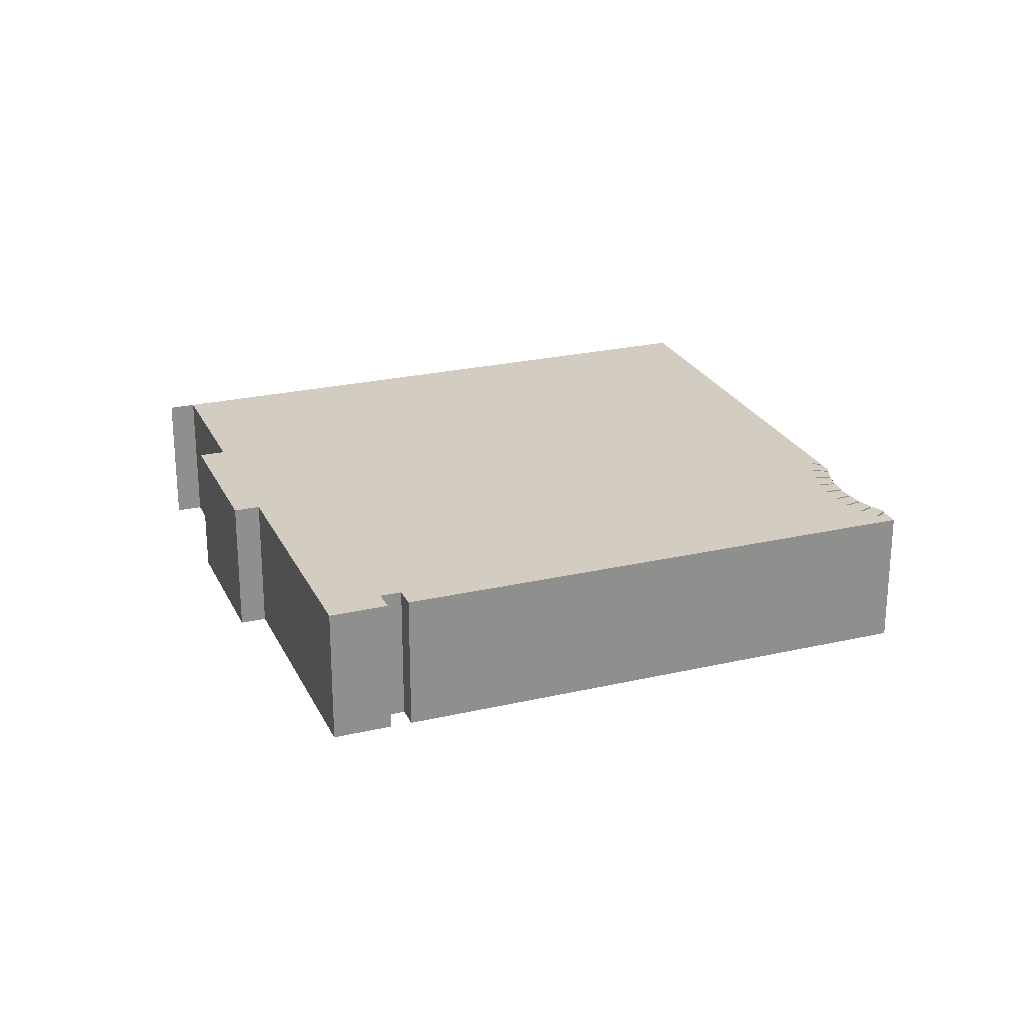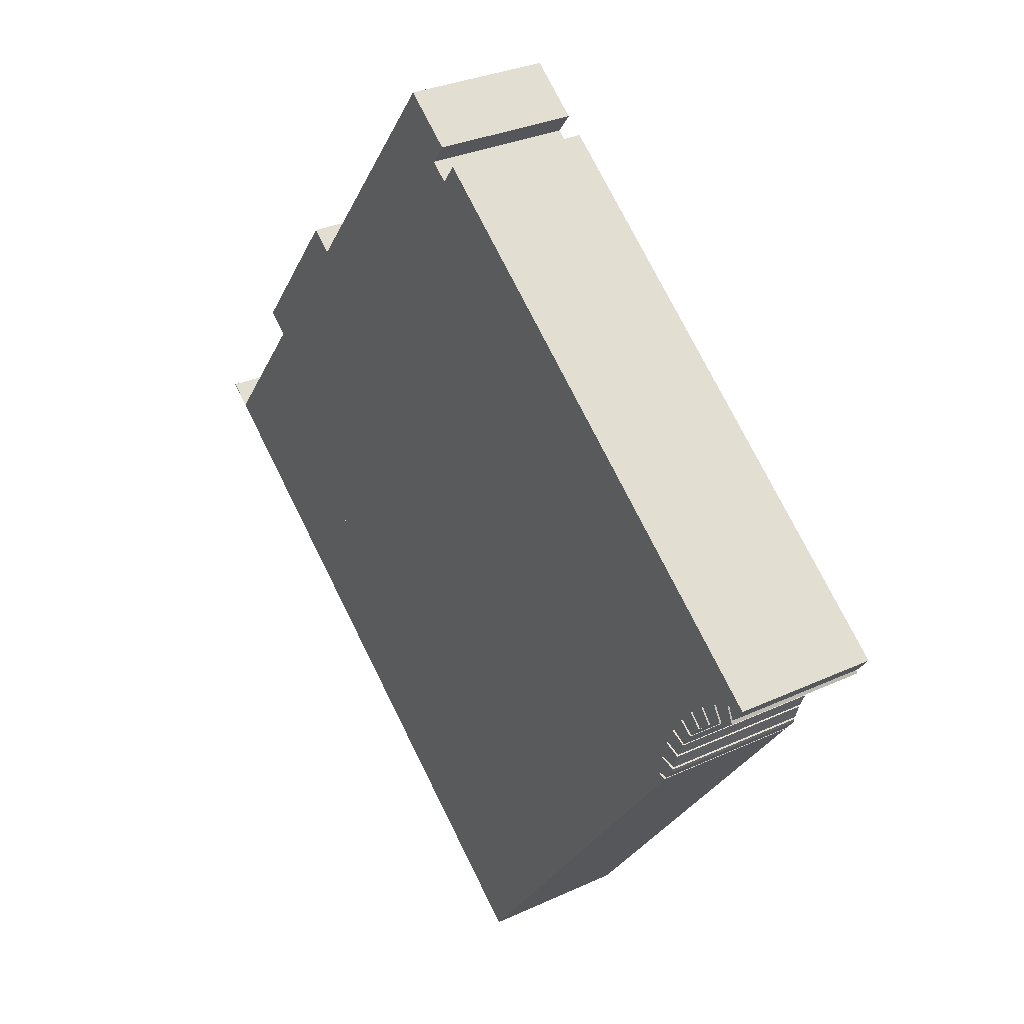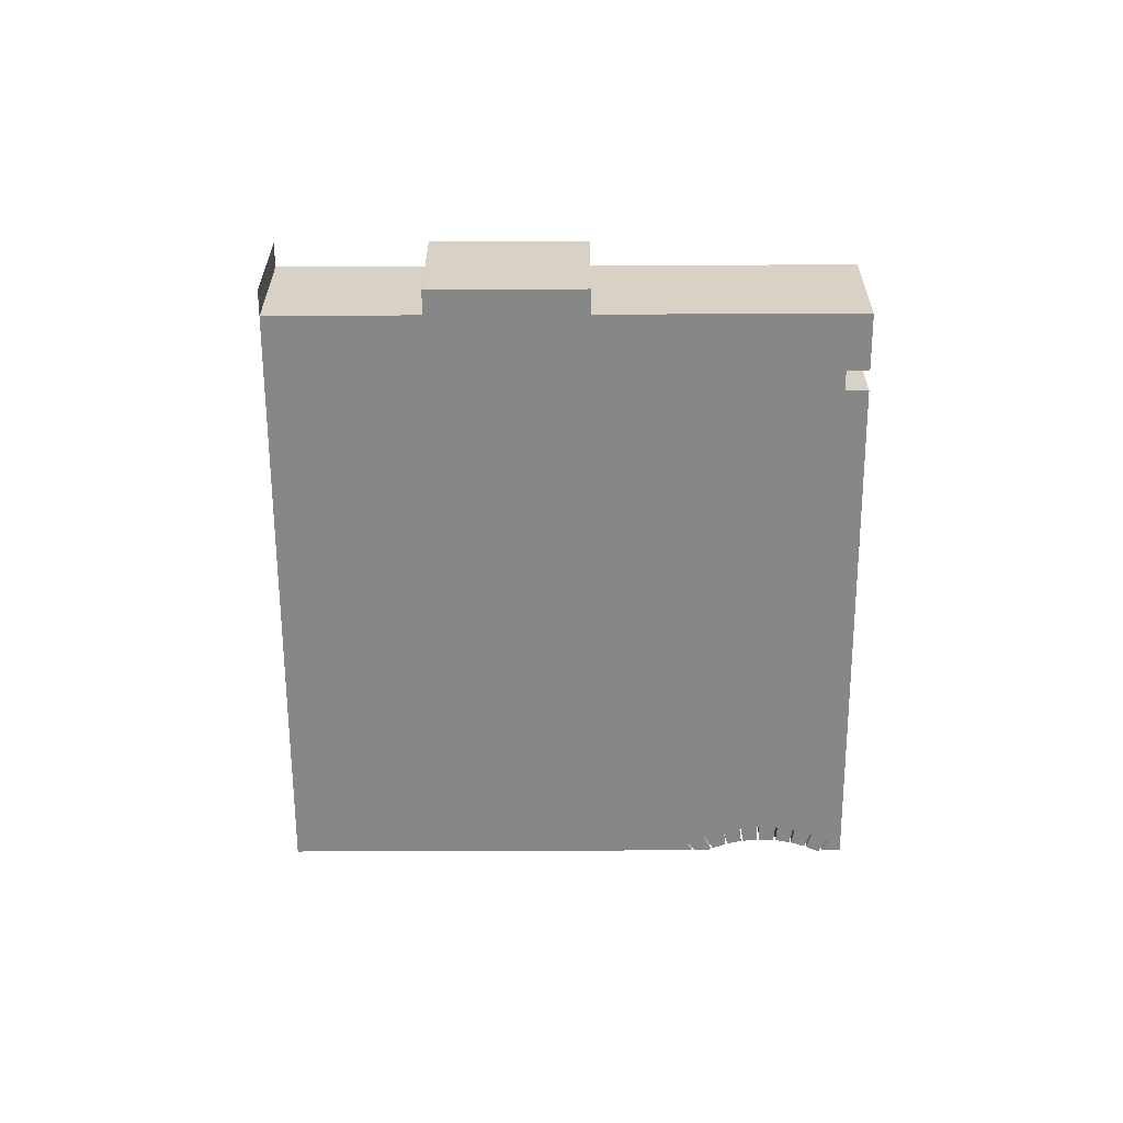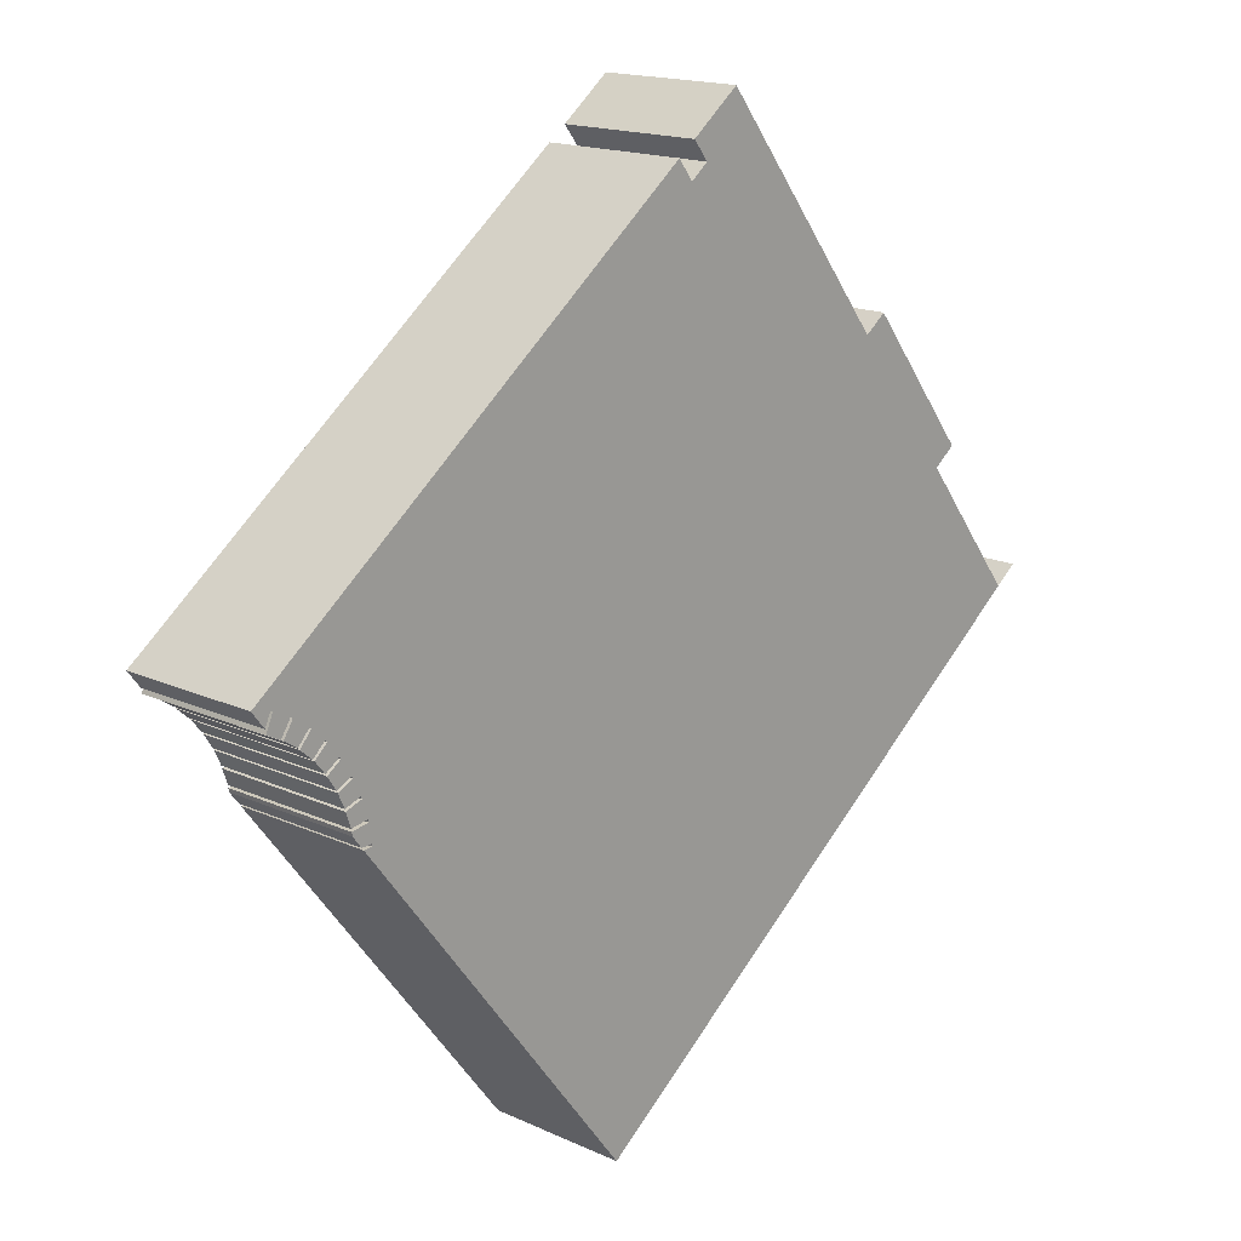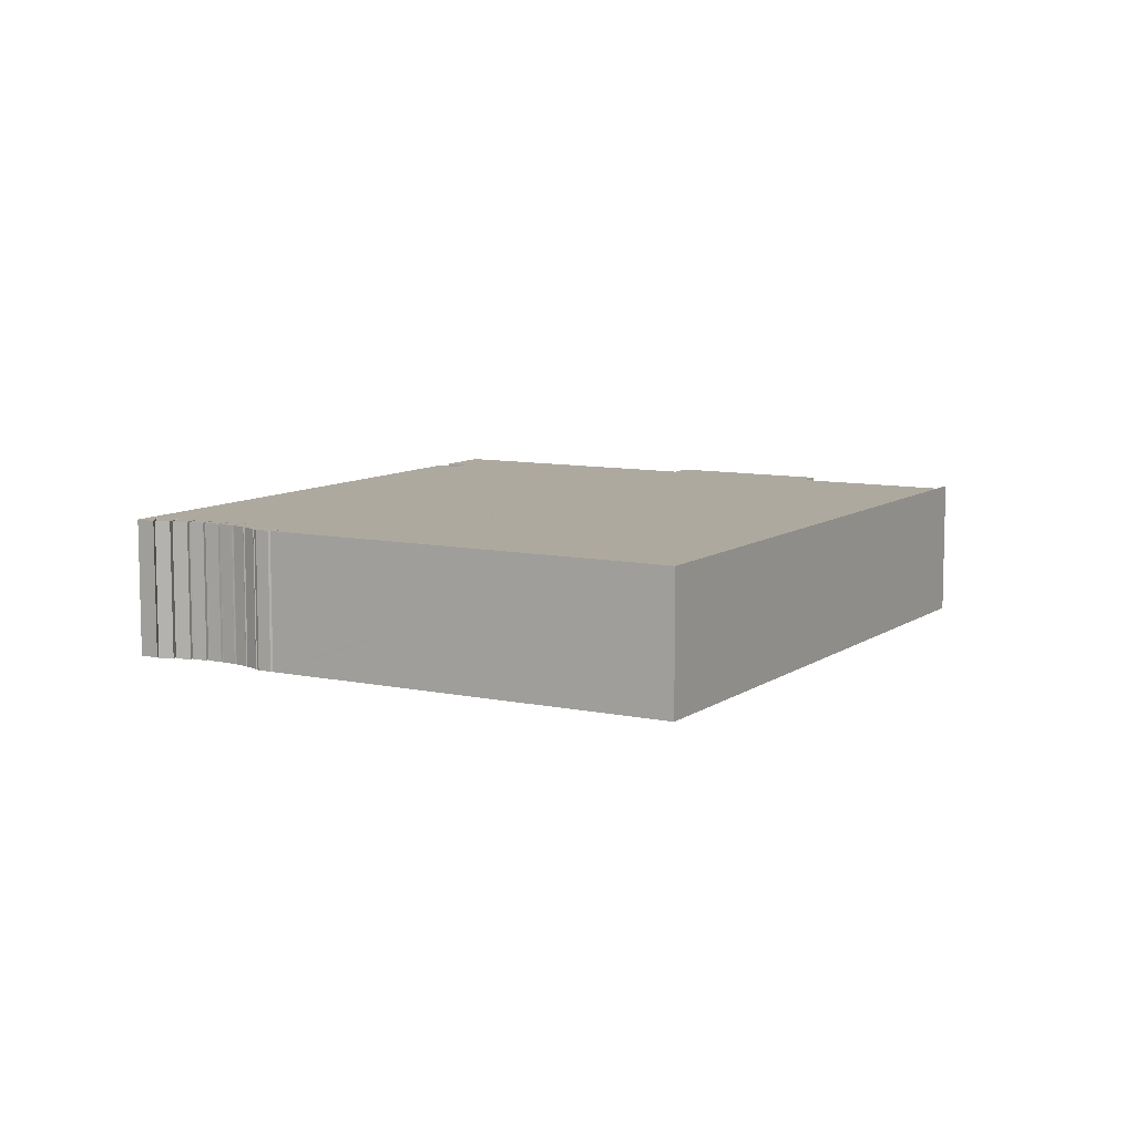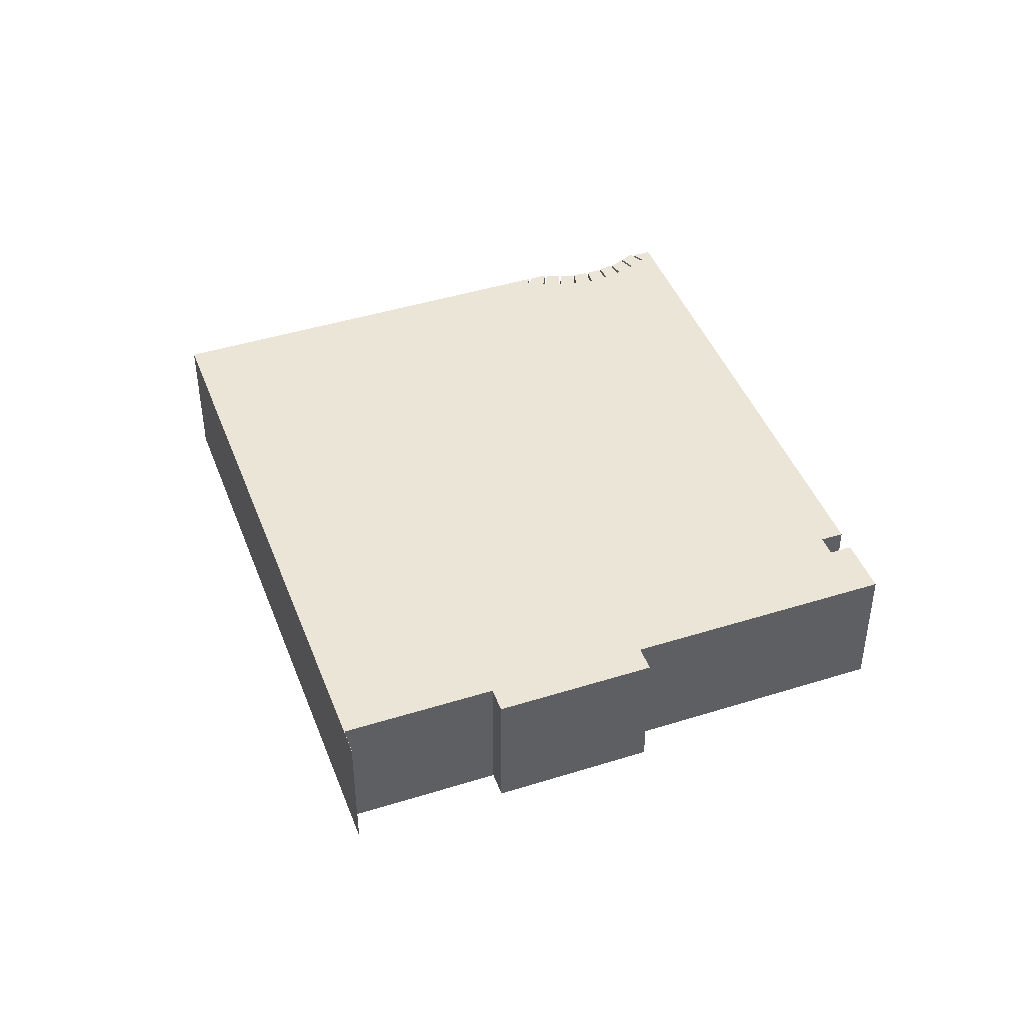
<metadata>
{"format":"obj","ext":"obj","renderer":"f3d","projection":"perspective","resolution":1024,"background":"white","views":[{"elev":24.6,"azim":16.9,"up":"+Y"},{"elev":30.1,"azim":56.0,"up":"+Z"},{"elev":-62.4,"azim":-52.1,"up":"+Y"},{"elev":16.4,"azim":133.2,"up":"+Z"},{"elev":9.0,"azim":157.4,"up":"+Y"},{"elev":44.1,"azim":-72.5,"up":"+Y"}]}
</metadata>
<code>
v  87.59 13.87 6.865
v  89.34 13.87 7.246
v  88.12 13.87 5.67
v  85.81 13.87 5.971
v  87.57 13.87 4.956
v  86.73 13.87 4.509
v  85.21 13.87 10.43
v  87.38 13.87 6.769
v  79.98 13.87 14.47
v  87.95 13.87 5.448
v  88.06 13.87 5.204
v  88 13.87 5.185
v  85.58 13.87 5.864
v  76.68 13.87 17.02
v  86.5 13.87 4.379
v  86.4 13.87 4.323
v  85.22 13.87 3.535
v  72.83 13.87 20
v  84.1 13.87 4.81
v  83.91 13.87 4.657
v  85.05 13.87 3.377
v  84.94 13.87 3.264
v  83.91 13.87 2.367
v  68.28 13.87 23.51
v  83.89 13.87 2.349
v  82.67 13.87 3.501
v  82.5 13.87 3.328
v  43.76 13.87 42.38
v  42.31 13.87 40.52
v  38.98 13.87 46.1
v  22 13.87 24.14
v  0 13.87 8.493e-16
v  2.149 13.87 -1.631
v  52.11 13.87 -40.13
v  11.9 13.87 11.04
v  8.715 13.87 6.9
v  0.029 13.87 0.009
v  83.72 13.87 2.182
v  83.67 13.87 2.133
v  82.75 13.87 0.995
v  58.13 13.87 31.34
v  82.74 13.87 0.982
v  81.36 13.87 1.941
v  81.22 13.87 1.754
v  81.79 13.87 -0.493
v  81.77 13.87 -0.531
v  80.27 13.87 0.212
v  80.15 13.87 -0.012
v  81.02 13.87 -2.08
v  81.01 13.87 -2.117
v  79.43 13.87 -1.564
v  51.25 13.87 36.65
v  79.35 13.87 -1.794
v  80.46 13.87 -3.763
v  80.46 13.87 -3.791
v  78.82 13.87 -3.486
v  78.77 13.87 -3.746
v  79.48 13.87 -5.529
v  78.48 13.87 -5.461
v  49.47 13.87 38.03
v  78.45 13.87 -5.709
v  45.49 13.87 41.1
v  78.65 13.87 -6.599
v  58.08 13.87 -33.25
v  45.47 13.87 41.07
v  44.03 13.87 39.18
v  19.9 13.87 25.76
v  9.819 13.87 12.71
v  52.52 13.87 -40.45
v  9.787 13.87 12.64
v  79.3 13.87 -5.767
v  80.41 13.87 -4.039
v  80.35 13.87 -4.404
v  80.93 13.87 -2.359
v  80.89 13.87 -2.457
v  81.65 13.87 -0.728
v  81.62 13.87 -0.78
v  82.59 13.87 0.78
v  82.57 13.87 0.748
v  88.06 -3.187e-16 5.204
v  88 -3.175e-16 5.185
v  81.01 1.296e-16 -2.117
v  79.43 9.577e-17 -1.564
v  80.46 2.321e-16 -3.791
v  78.82 2.135e-16 -3.486
v  79.48 3.386e-16 -5.529
v  78.48 3.344e-16 -5.461
v  86.73 -2.761e-16 4.509
v  87.57 -3.035e-16 4.956
v  85.81 -3.656e-16 5.971
v  85.58 -3.591e-16 5.864
v  86.5 -2.681e-16 4.379
v  86.4 -2.647e-16 4.323
v  85.22 -2.165e-16 3.535
v  84.1 -2.945e-16 4.81
v  83.91 -2.852e-16 4.657
v  85.05 -2.068e-16 3.377
v  84.94 -1.999e-16 3.264
v  83.91 -1.449e-16 2.367
v  83.89 -1.438e-16 2.349
v  82.67 -2.144e-16 3.501
v  82.5 -2.038e-16 3.328
v  83.72 -1.336e-16 2.182
v  83.67 -1.306e-16 2.133
v  82.75 -6.093e-17 0.995
v  82.74 -6.013e-17 0.982
v  81.36 -1.189e-16 1.941
v  81.22 -1.074e-16 1.754
v  82.59 -4.776e-17 0.78
v  82.57 -4.58e-17 0.748
v  81.79 3.019e-17 -0.493
v  81.77 3.251e-17 -0.531
v  80.27 -1.298e-17 0.212
v  80.15 7.348e-19 -0.012
v  81.65 4.458e-17 -0.728
v  81.62 4.776e-17 -0.78
v  81.02 1.274e-16 -2.08
v  80.35 2.697e-16 -4.404
v  79.3 3.531e-16 -5.767
v  78.65 4.041e-16 -6.599
v  58.08 2.036e-15 -33.25
v  52.52 2.477e-15 -40.45
v  43.76 -2.595e-15 42.38
v  42.31 -2.481e-15 40.52
v  89.34 -4.437e-16 7.246
v  88.12 -3.472e-16 5.67
v  87.59 -4.204e-16 6.865
v  87.38 -4.145e-16 6.769
v  0 0 0
v  52.11 2.457e-15 -40.13
v  11.9 -6.759e-16 11.04
v  9.787 -7.739e-16 12.64
v  0.029 -5.511e-19 0.009
v  2.149 9.987e-17 -1.631
v  19.9 -1.577e-15 25.76
v  22 -1.478e-15 24.14
v  38.98 -2.823e-15 46.1
v  44.03 -2.399e-15 39.18
v  45.49 -2.517e-15 41.1
v  49.47 -2.329e-15 38.03
v  51.25 -2.244e-15 36.65
v  58.13 -1.919e-15 31.34
v  68.28 -1.439e-15 23.51
v  72.83 -1.224e-15 20
v  76.68 -1.042e-15 17.02
v  79.98 -8.862e-16 14.47
v  85.21 -6.388e-16 10.43
v  87.95 -3.336e-16 5.448
v  79.35 1.099e-16 -1.794
v  80.93 1.444e-16 -2.359
v  80.46 2.304e-16 -3.763
v  80.89 1.504e-16 -2.457
v  78.77 2.294e-16 -3.746
v  80.41 2.473e-16 -4.039
v  78.45 3.496e-16 -5.709
v  8.715 -4.225e-16 6.9
v  9.819 -7.784e-16 12.71
v  45.47 -2.515e-15 41.07
v  43.19 1.308e-15 -21.37
v  61.48 13.87 2.434
v  43.19 13.87 -21.37
v  61.48 -1.49e-16 2.434
v  27.74 5.732e-16 -9.361
v  36.22 13.87 1.685
v  27.74 13.87 -9.361
v  36.22 -1.032e-16 1.685
v  36.96 1.012e-15 -16.52
v  36.96 13.87 -16.52
v  45.4 13.87 -5.433
v  45.4 3.327e-16 -5.433
v  21.38 2.708e-16 -4.423
v  21.38 13.87 -4.423
v  39.58 -1.177e-15 19.22
v  39.58 13.87 19.22
v  49.75 -2.129e-15 34.77
v  51.19 13.87 36.66
v  49.75 13.87 34.77
v  51.19 -2.245e-15 36.66
v  48.03 -2.211e-15 36.1
v  48.03 13.87 36.1
v  49.48 -2.325e-15 37.97
v  49.48 13.87 37.97
g defaultobject
f 1 2 3
f 4 5 6
f 2 1 7
f 8 7 1
f 9 7 8
f 10 9 8
f 11 9 10
f 12 9 11
f 5 9 12
f 4 9 5
f 13 9 4
f 14 9 13
f 15 14 13
f 16 14 15
f 17 14 16
f 18 14 17
f 19 18 17
f 20 18 19
f 21 22 20
f 23 20 22
f 18 20 23
f 24 18 23
f 25 24 23
f 26 24 25
f 27 24 26
f 28 29 30
f 31 30 29
f 32 33 34
f 35 34 33
f 36 35 33
f 37 33 32
f 38 39 27
f 40 27 39
f 24 27 40
f 41 24 40
f 42 41 40
f 43 41 42
f 44 41 43
f 45 41 44
f 46 41 45
f 47 41 46
f 48 41 47
f 49 41 48
f 50 41 49
f 51 41 50
f 52 41 51
f 53 52 51
f 54 52 53
f 55 52 54
f 56 52 55
f 57 52 56
f 58 52 57
f 59 52 58
f 60 52 59
f 61 60 59
f 62 60 61
f 63 62 61
f 64 62 63
f 65 62 64
f 66 65 64
f 29 66 64
f 31 29 64
f 67 31 64
f 35 67 64
f 68 67 35
f 69 35 64
f 34 35 69
f 70 68 35
f 61 71 63
f 72 73 57
f 58 57 73
f 74 75 53
f 54 53 75
f 76 77 48
f 49 48 77
f 78 79 44
f 45 44 79
f 80 12 11
f 12 80 81
f 82 51 50
f 51 82 83
f 84 56 55
f 56 84 85
f 86 59 58
f 59 86 87
f 81 5 12
f 5 81 6
f 6 81 88
f 88 81 89
f 90 13 4
f 13 90 91
f 92 16 15
f 16 92 93
f 93 17 16
f 17 93 94
f 95 20 19
f 20 95 96
f 97 22 21
f 22 97 98
f 98 23 22
f 23 98 99
f 99 25 23
f 25 99 100
f 101 27 26
f 27 101 102
f 103 39 38
f 39 103 104
f 104 40 39
f 40 104 105
f 105 42 40
f 42 105 106
f 107 44 43
f 44 107 108
f 109 79 78
f 79 109 110
f 110 45 79
f 45 110 111
f 111 46 45
f 46 111 112
f 113 48 47
f 48 113 114
f 115 77 76
f 77 115 116
f 116 49 77
f 49 116 117
f 118 58 73
f 58 118 86
f 119 63 71
f 63 119 64
f 64 119 120
f 64 120 121
f 64 121 69
f 69 121 122
f 123 29 28
f 29 123 124
f 125 3 2
f 3 125 126
f 127 8 1
f 8 127 128
f 88 4 6
f 4 88 90
f 94 19 17
f 19 94 95
f 100 26 25
f 26 100 101
f 106 43 42
f 43 106 107
f 112 47 46
f 47 112 113
f 122 34 69
f 34 122 32
f 32 122 129
f 129 122 130
f 131 70 35
f 70 131 132
f 126 1 3
f 1 126 127
f 91 15 13
f 15 91 92
f 96 21 20
f 21 96 97
f 102 38 27
f 38 102 103
f 108 78 44
f 78 108 109
f 114 76 48
f 76 114 115
f 133 33 37
f 33 133 134
f 135 31 67
f 31 135 136
f 137 28 30
f 28 137 123
f 124 66 29
f 66 124 138
f 139 60 62
f 60 139 140
f 60 140 52
f 52 140 41
f 41 140 141
f 41 141 142
f 41 142 24
f 24 142 143
f 24 143 18
f 18 143 144
f 18 144 14
f 14 144 9
f 9 144 145
f 9 145 7
f 7 145 146
f 7 146 147
f 7 147 2
f 2 147 125
f 10 80 11
f 80 10 8
f 80 8 148
f 148 8 128
f 117 50 49
f 50 117 82
f 83 53 51
f 53 83 149
f 150 75 74
f 75 150 54
f 54 150 151
f 151 150 152
f 151 55 54
f 55 151 84
f 85 57 56
f 57 85 153
f 154 73 72
f 73 154 118
f 87 61 59
f 61 87 155
f 149 74 53
f 74 149 150
f 153 72 57
f 72 153 154
f 155 71 61
f 71 155 119
f 129 37 32
f 37 129 133
f 134 36 33
f 36 134 35
f 35 134 131
f 131 134 156
f 132 68 70
f 68 132 157
f 157 67 68
f 67 157 135
f 136 30 31
f 30 136 137
f 138 65 66
f 65 138 62
f 62 138 139
f 139 138 158
f 159 160 161
f 160 159 162
f 163 164 165
f 164 163 166
f 167 161 168
f 161 167 159
f 166 169 164
f 169 166 170
f 171 165 172
f 165 171 163
f 170 168 169
f 168 170 167
f 173 172 174
f 172 173 171
f 162 174 160
f 174 162 173
f 175 176 177
f 176 175 178
f 179 177 180
f 177 179 175
f 181 180 182
f 180 181 179
f 178 182 176
f 182 178 181
f 139 158 140
f 138 140 158
f 141 140 138
f 142 141 138
f 125 127 126
f 81 90 89
f 88 89 90
f 93 95 94
f 98 101 99
f 100 99 101
f 104 107 105
f 106 105 107
f 137 136 123
f 124 123 136
f 138 124 136
f 142 138 136
f 143 142 136
f 144 143 136
f 145 144 136
f 146 145 136
f 147 146 136
f 125 147 136
f 127 125 136
f 128 127 136
f 148 128 136
f 90 148 136
f 80 148 90
f 81 80 90
f 91 90 136
f 92 91 136
f 93 92 136
f 95 93 136
f 96 95 136
f 97 96 136
f 98 97 136
f 101 98 136
f 102 101 136
f 103 102 136
f 104 103 136
f 107 104 136
f 108 107 136
f 109 108 136
f 110 113 111
f 112 111 113
f 150 149 152
f 154 153 118
f 119 155 120
f 135 157 136
f 109 136 157
f 110 109 157
f 113 110 157
f 114 113 157
f 115 114 157
f 116 115 157
f 83 116 157
f 117 116 83
f 82 117 83
f 149 83 157
f 152 149 157
f 151 152 157
f 84 151 157
f 85 84 157
f 153 85 157
f 118 153 157
f 86 118 157
f 87 86 157
f 155 87 157
f 120 155 157
f 131 120 157
f 121 120 131
f 132 131 157
f 156 121 131
f 134 121 156
f 133 129 134
f 130 134 129
f 121 134 130
f 122 121 130

</code>
